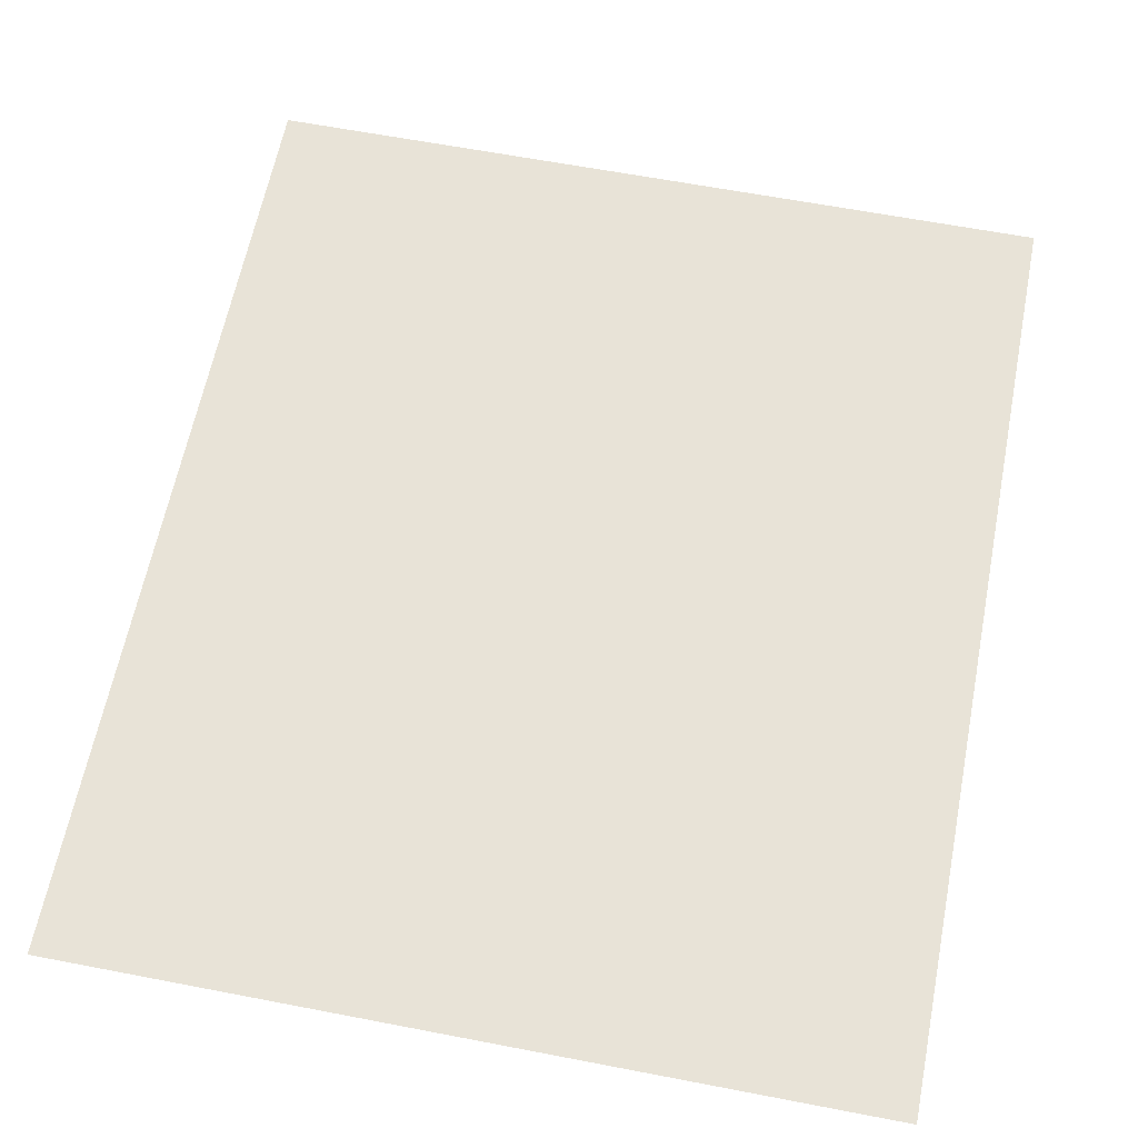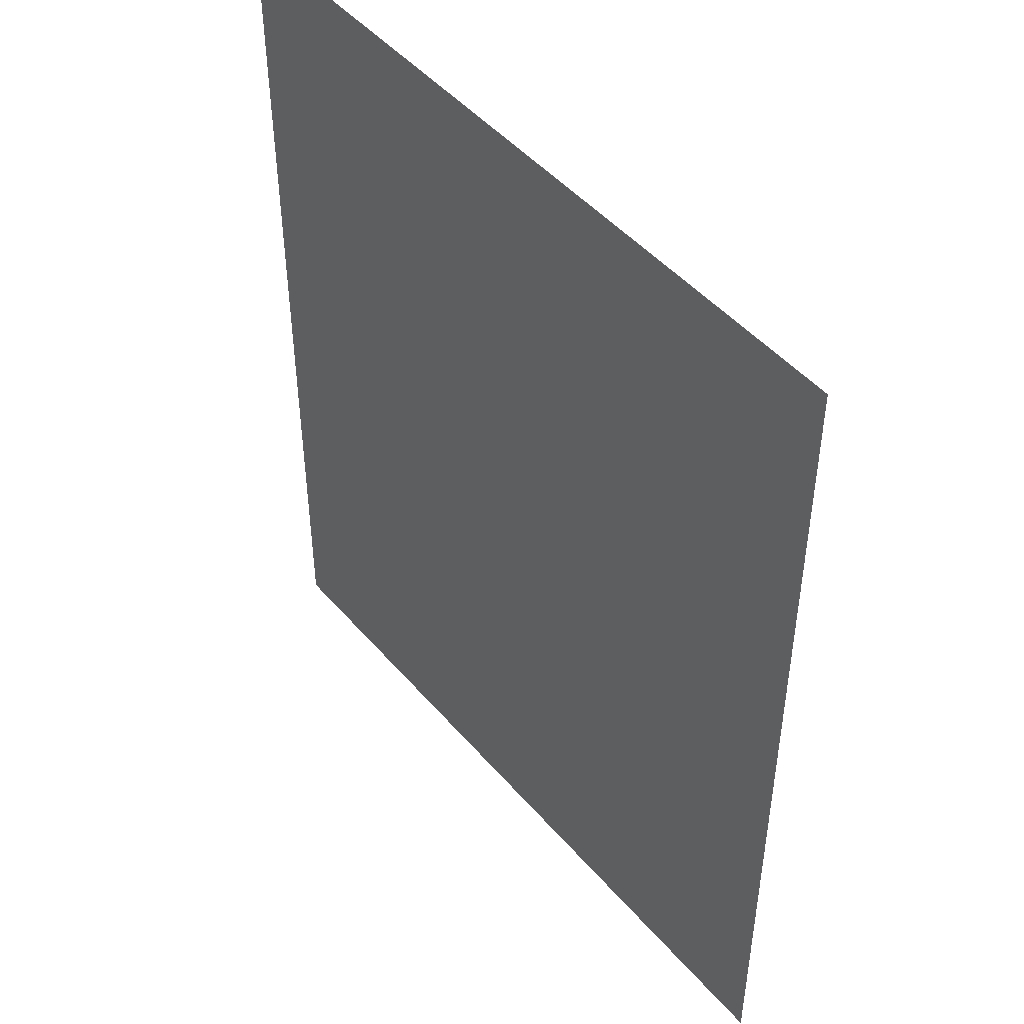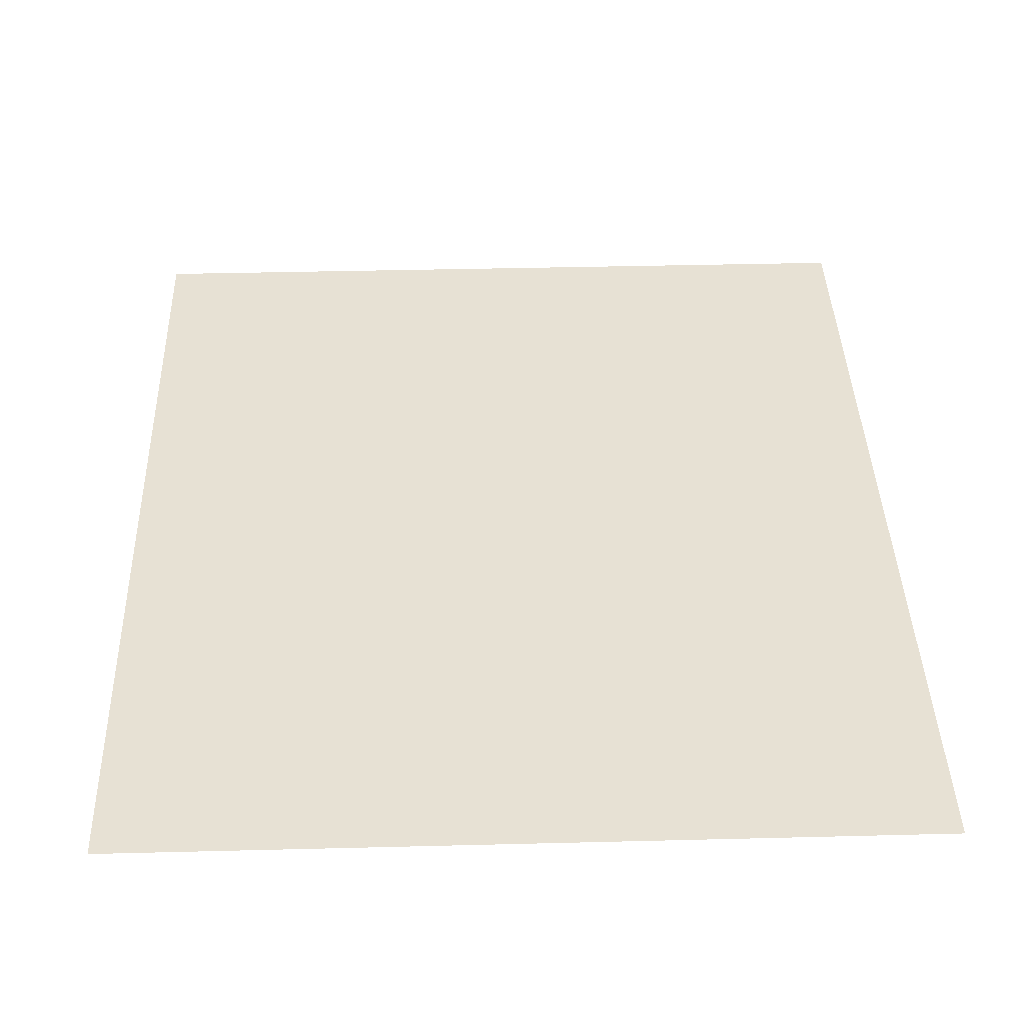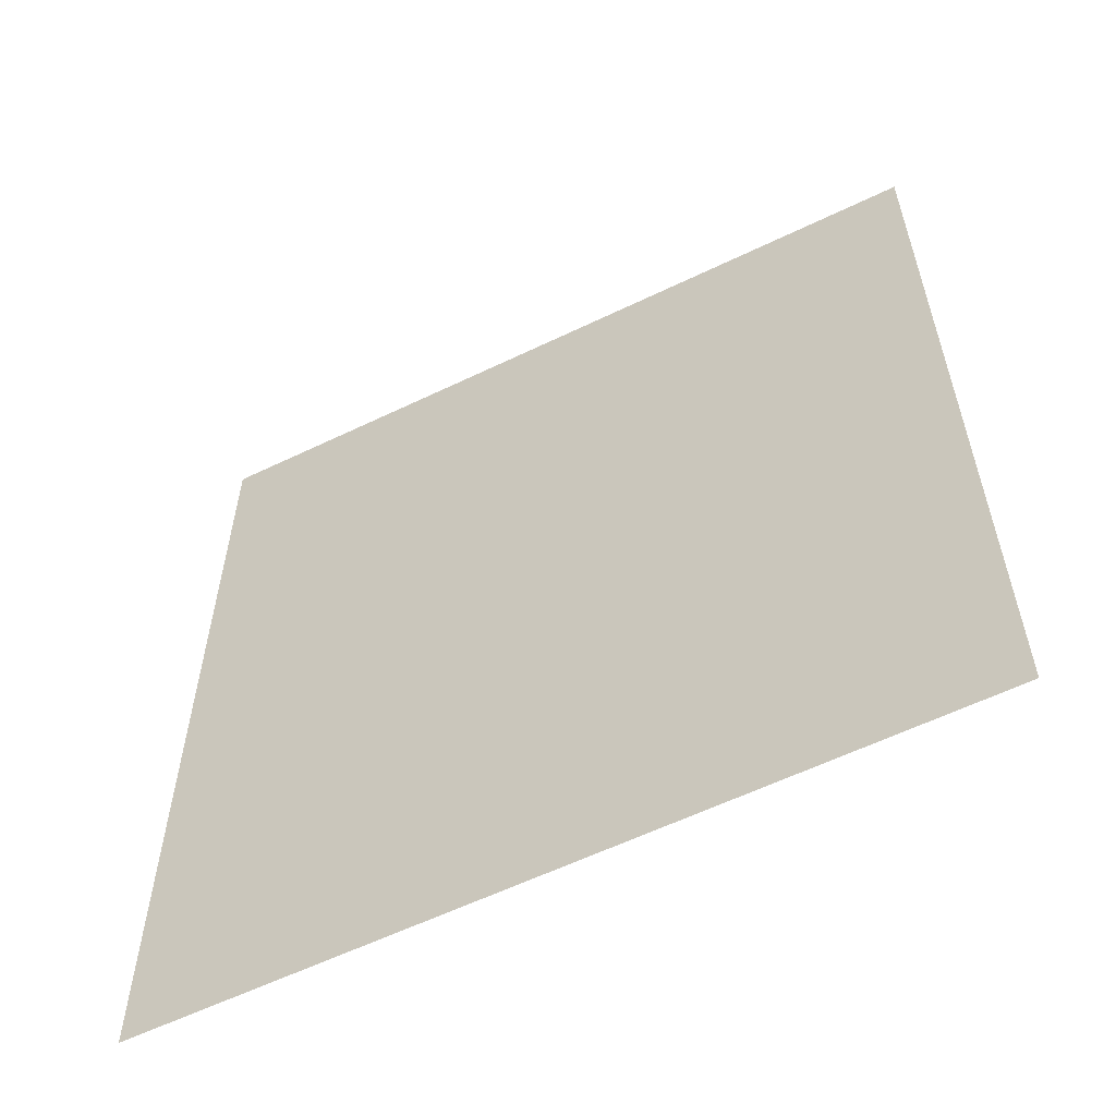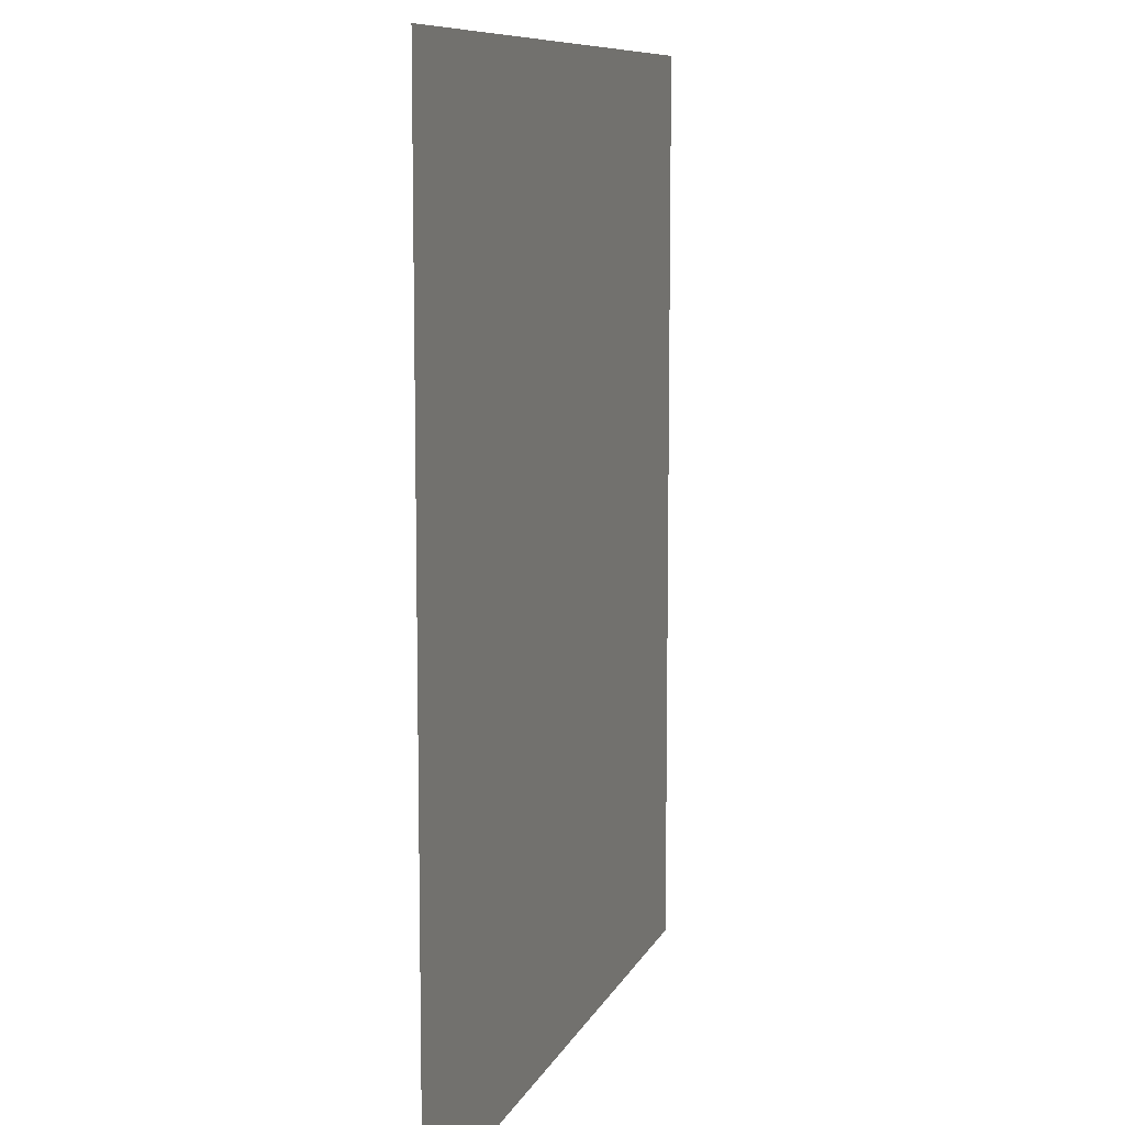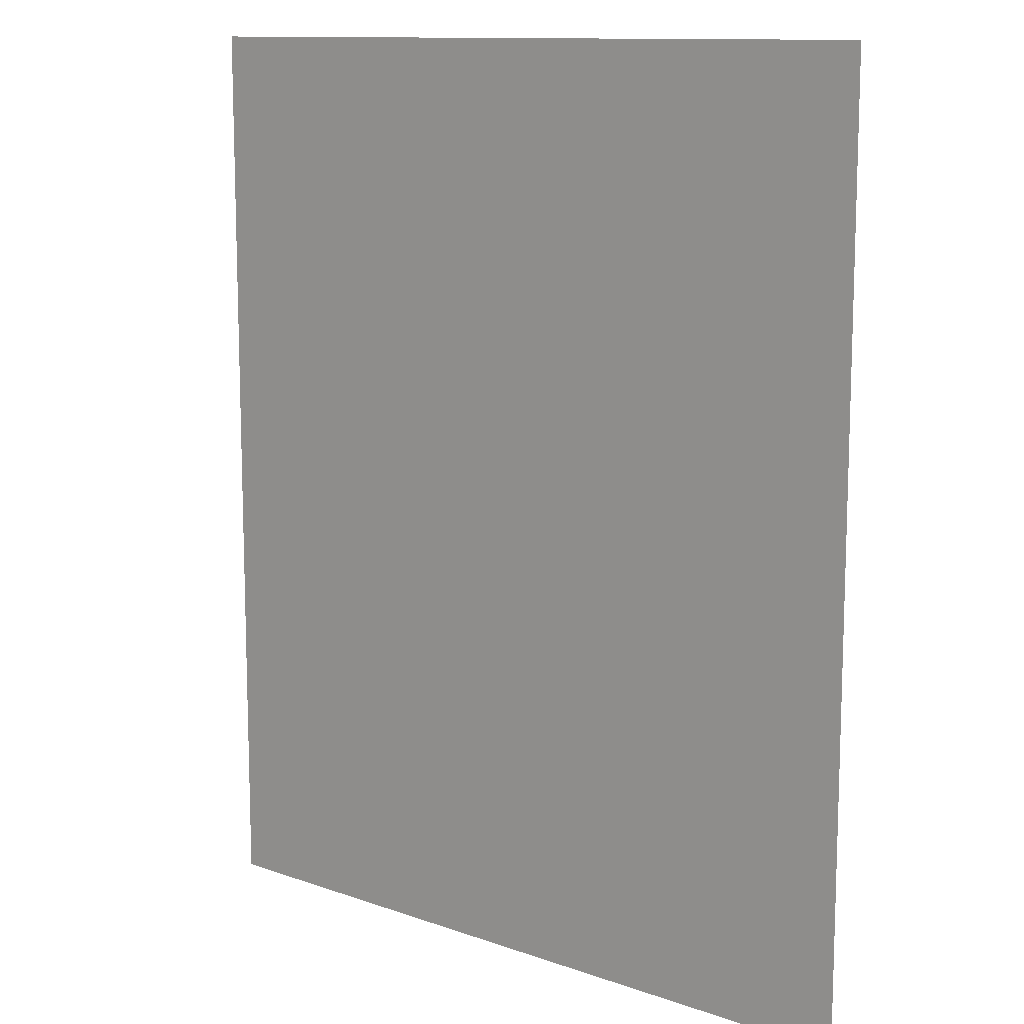
<metadata>
{"format":"obj","ext":"obj","renderer":"f3d","projection":"perspective","resolution":1024,"background":"white","views":[{"elev":62.0,"azim":-168.9,"up":"+Z"},{"elev":47.3,"azim":51.7,"up":"+Y"},{"elev":39.4,"azim":178.2,"up":"+Z"},{"elev":-59.4,"azim":-153.6,"up":"+Y"},{"elev":9.3,"azim":106.6,"up":"+Y"},{"elev":11.8,"azim":-139.9,"up":"+Y"}]}
</metadata>
<code>
v 0 0 0
v 645 0 0
v 645 768 0
v 0 768 0
f 1 2 3 4

</code>
